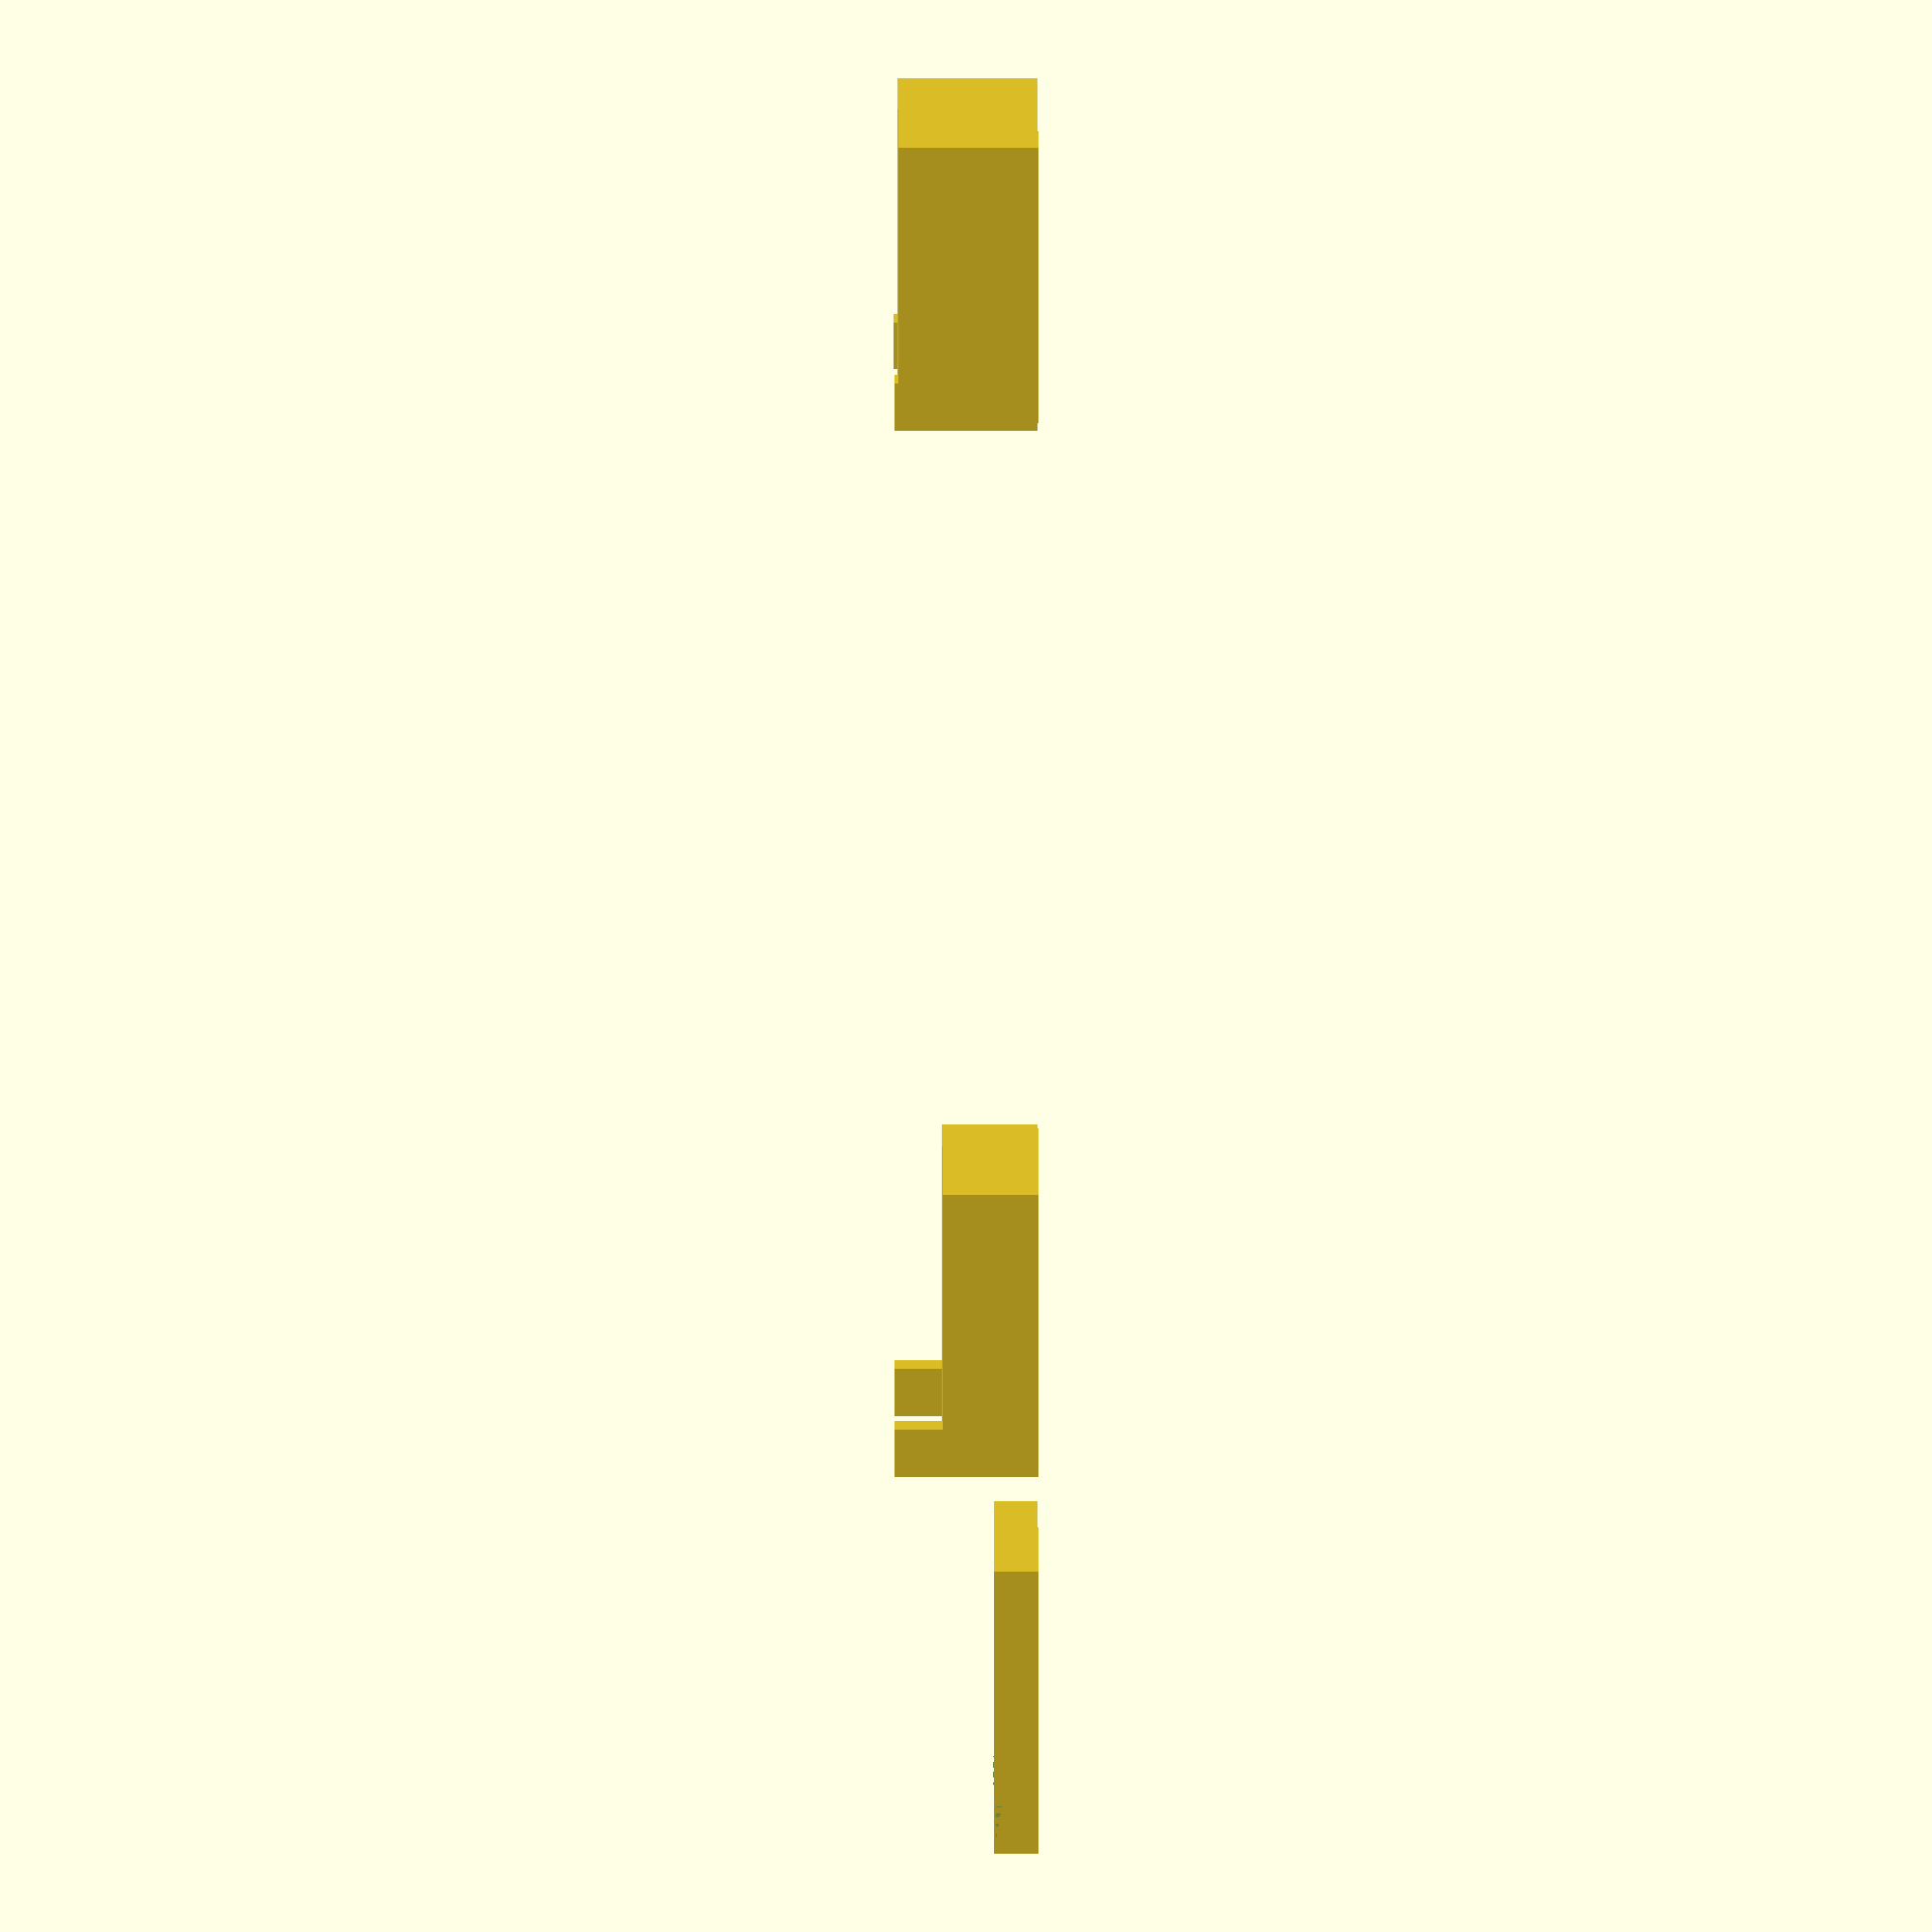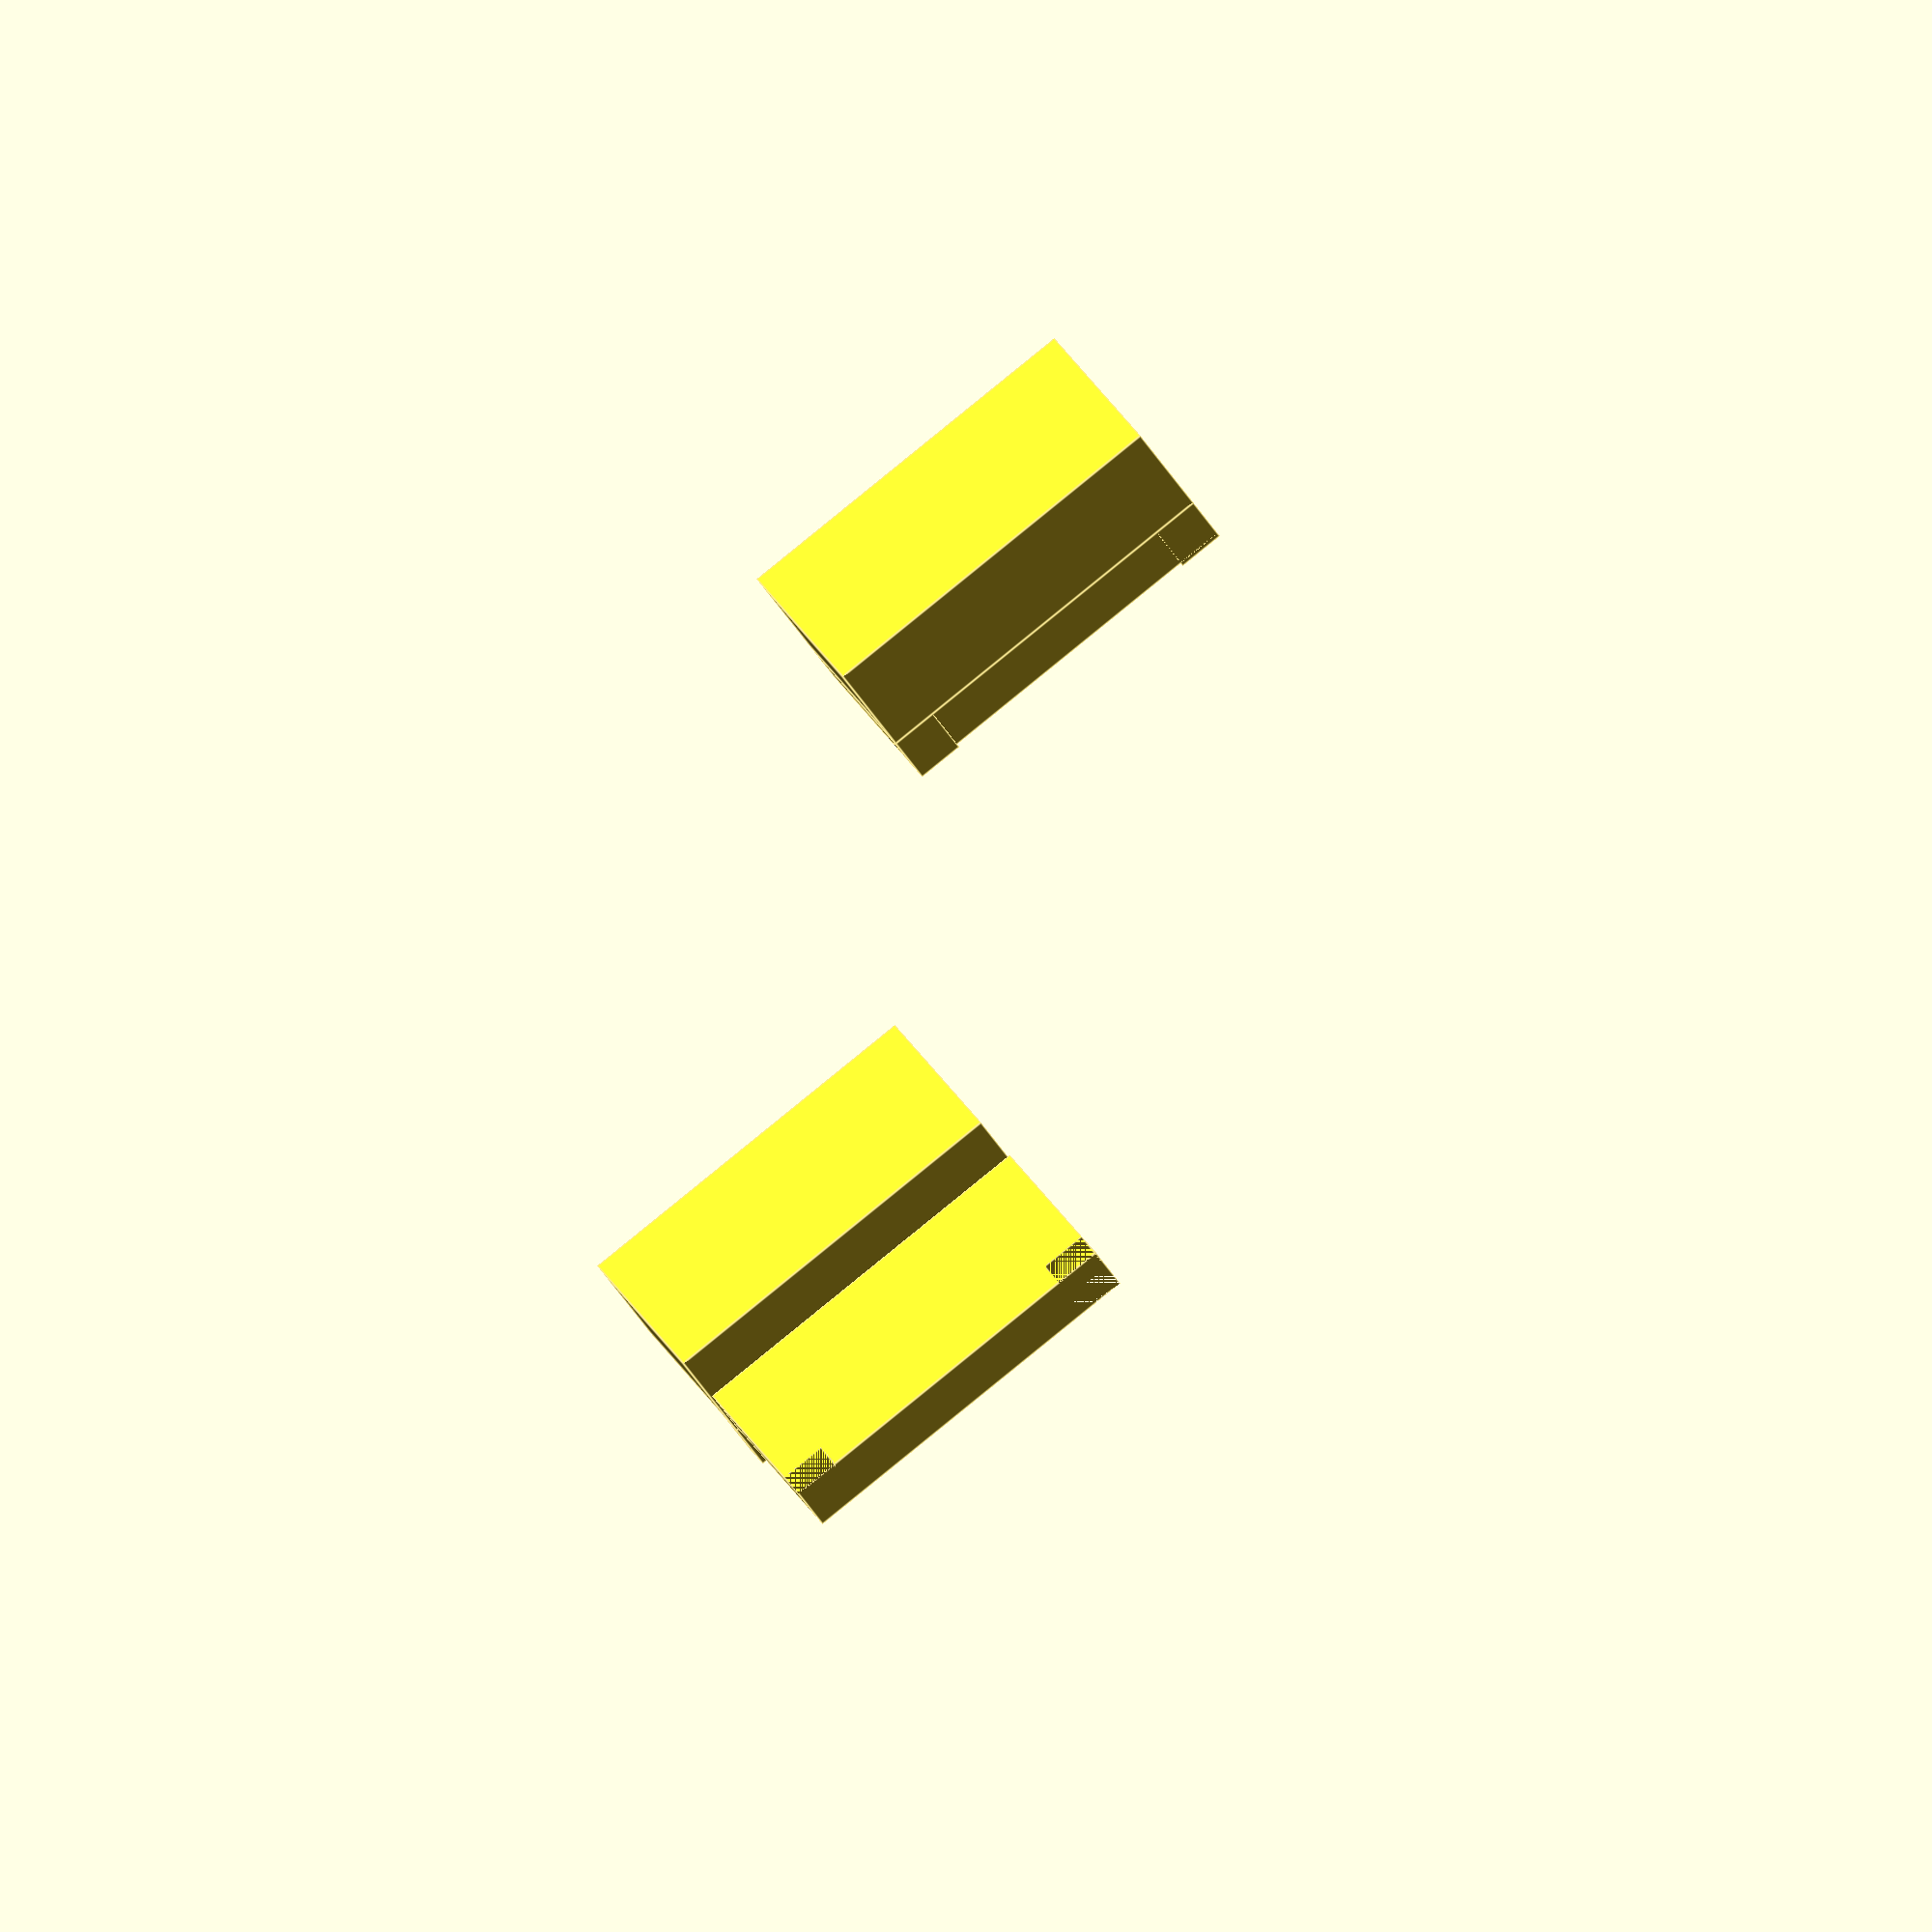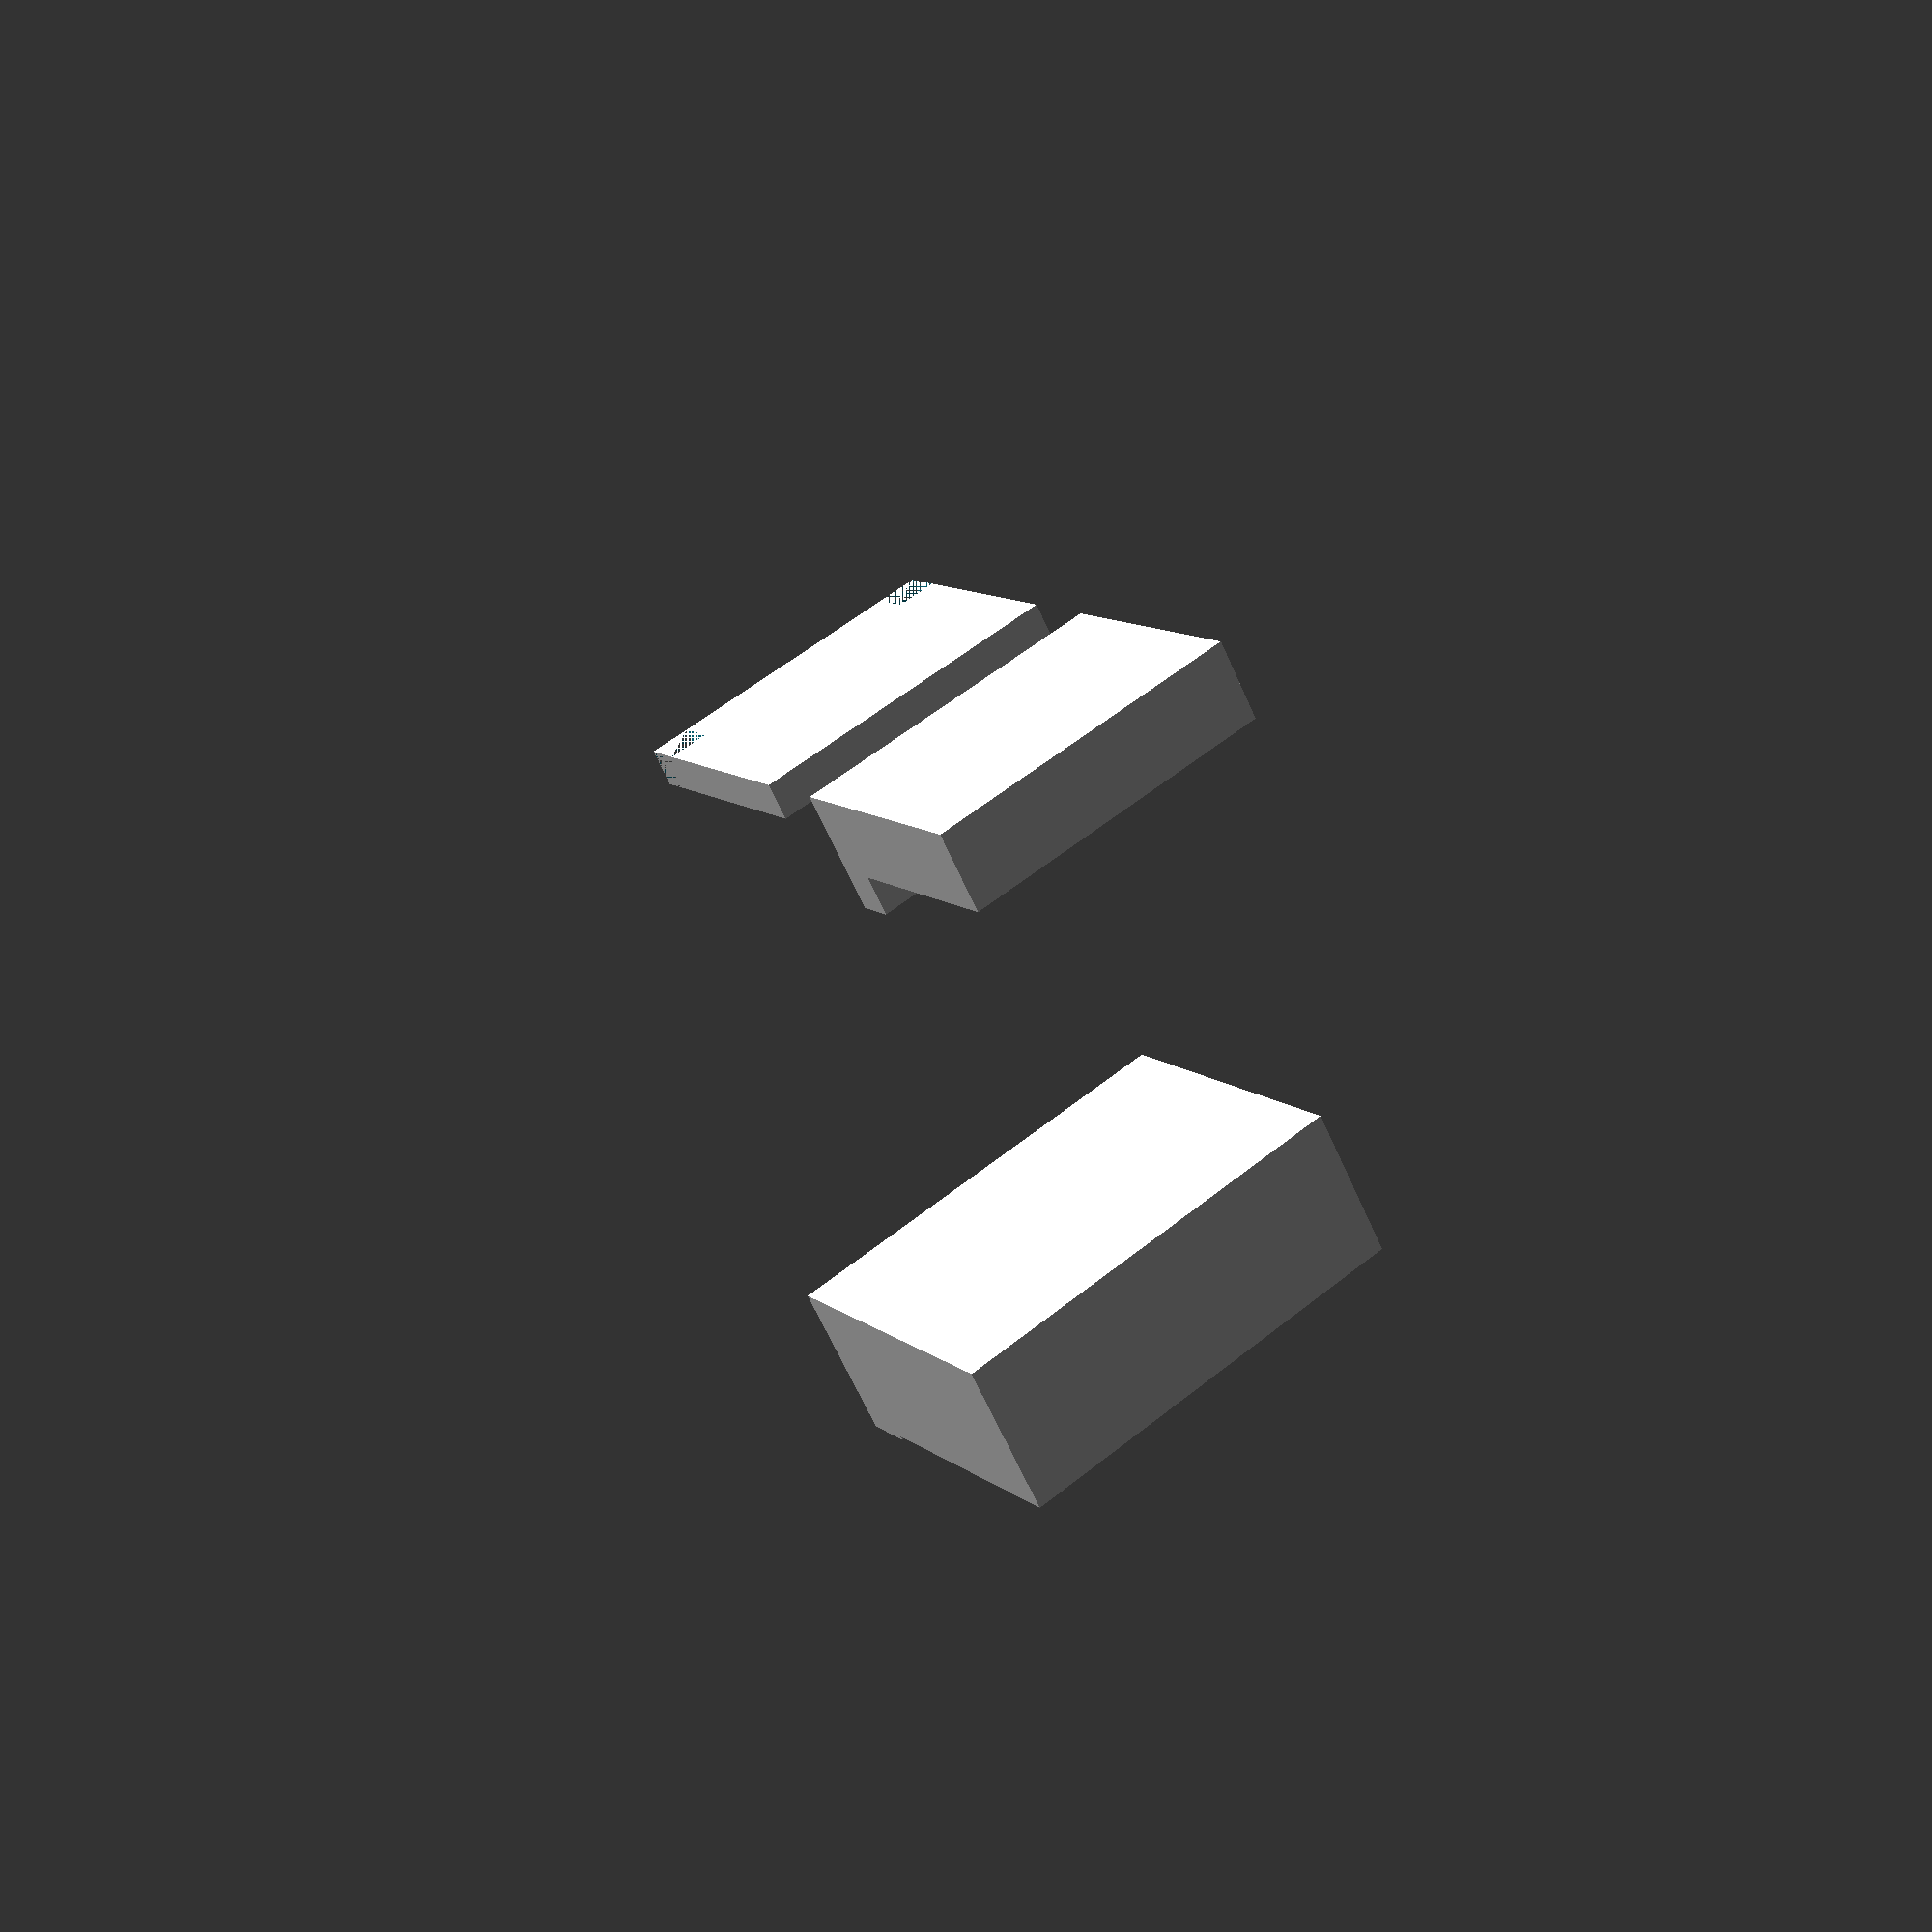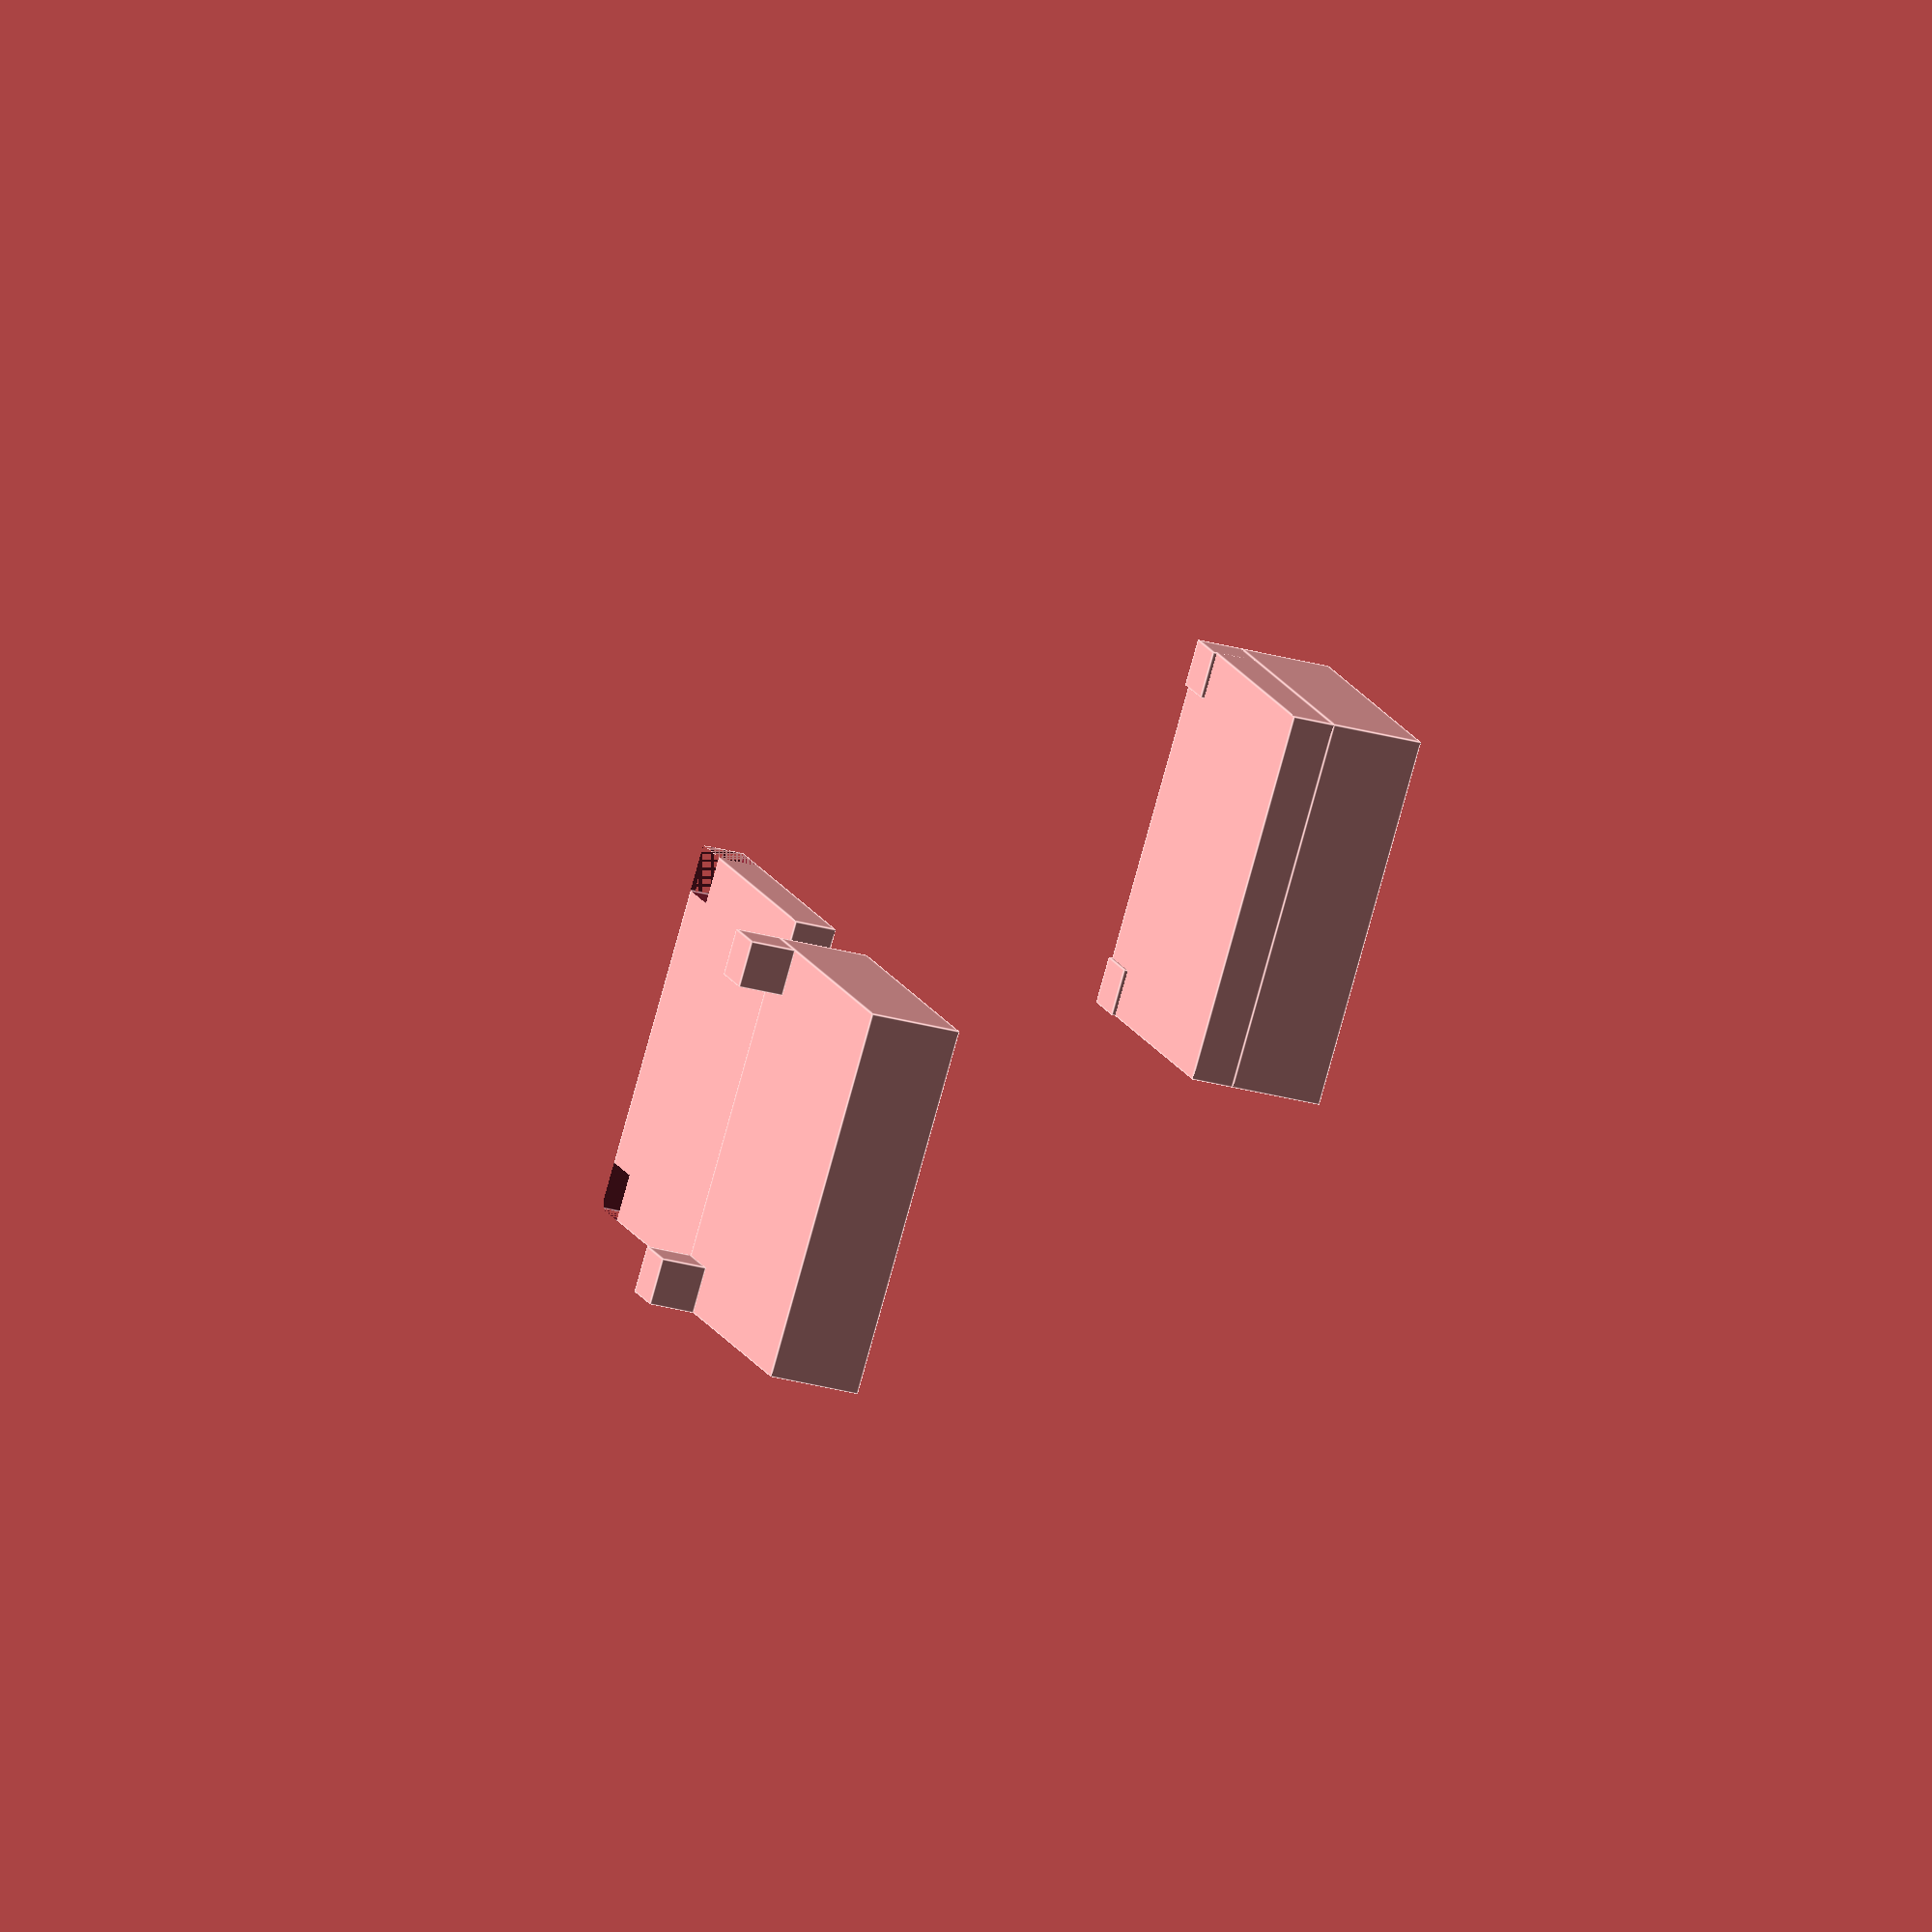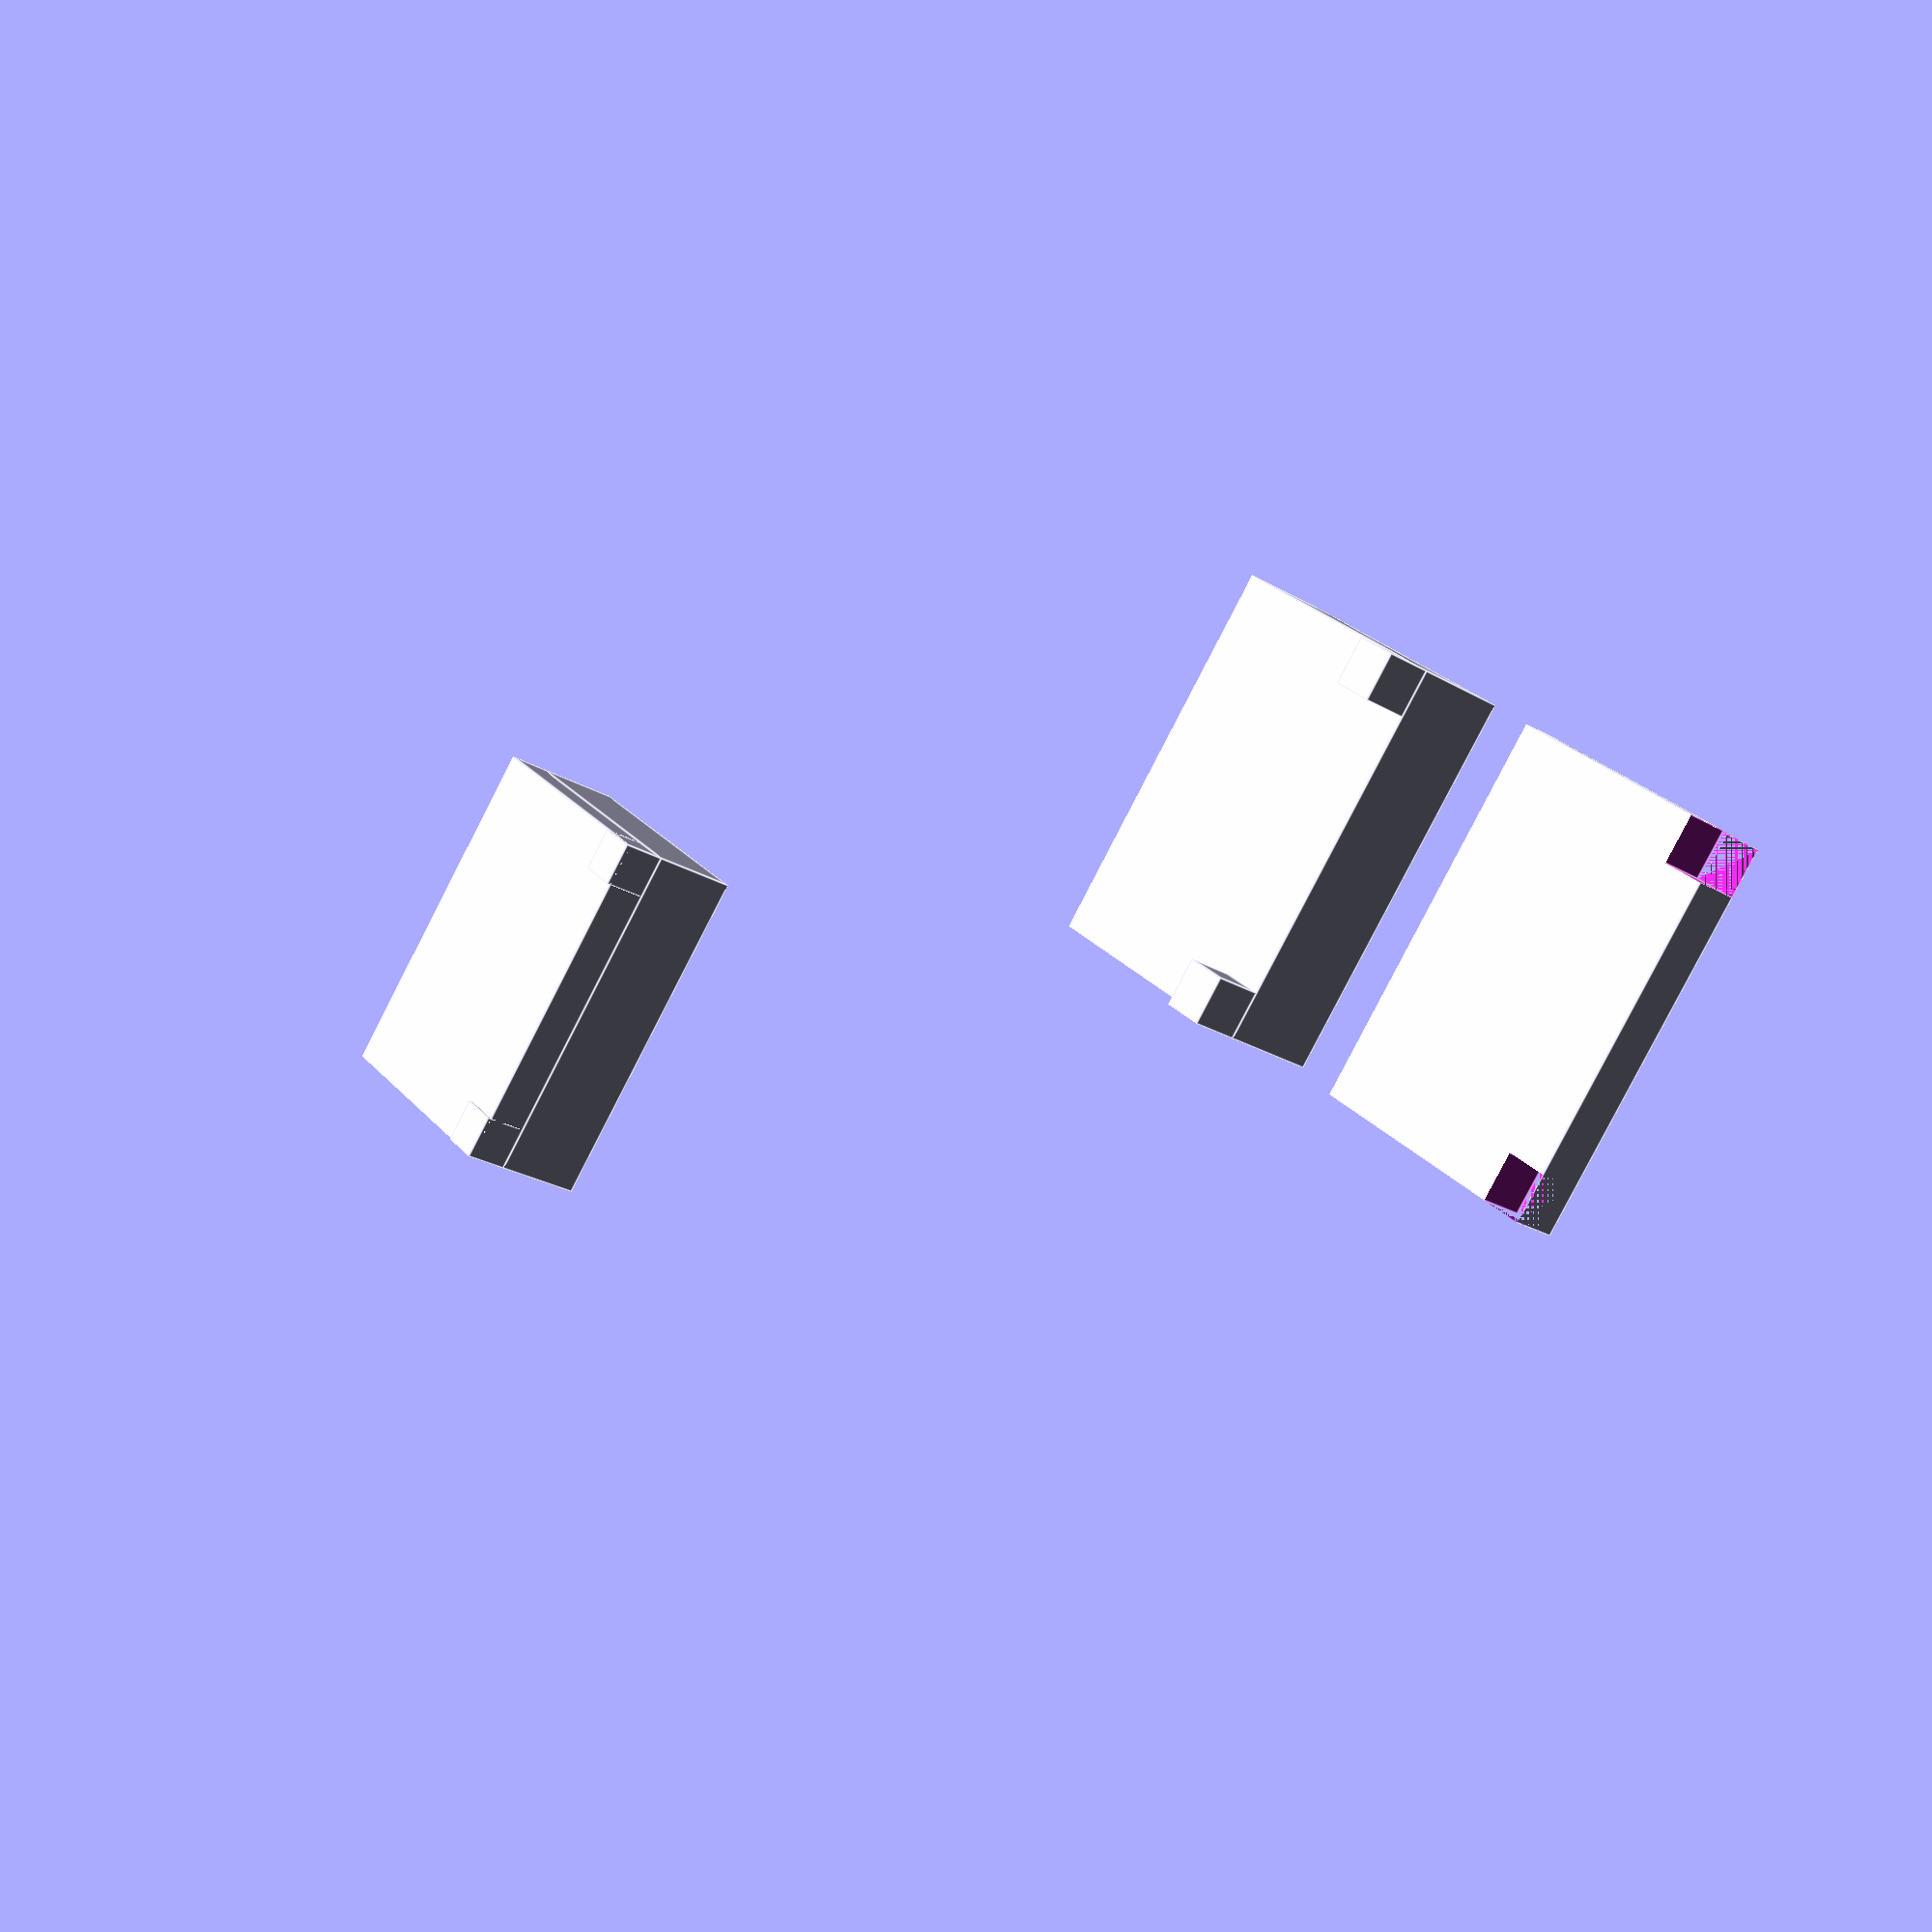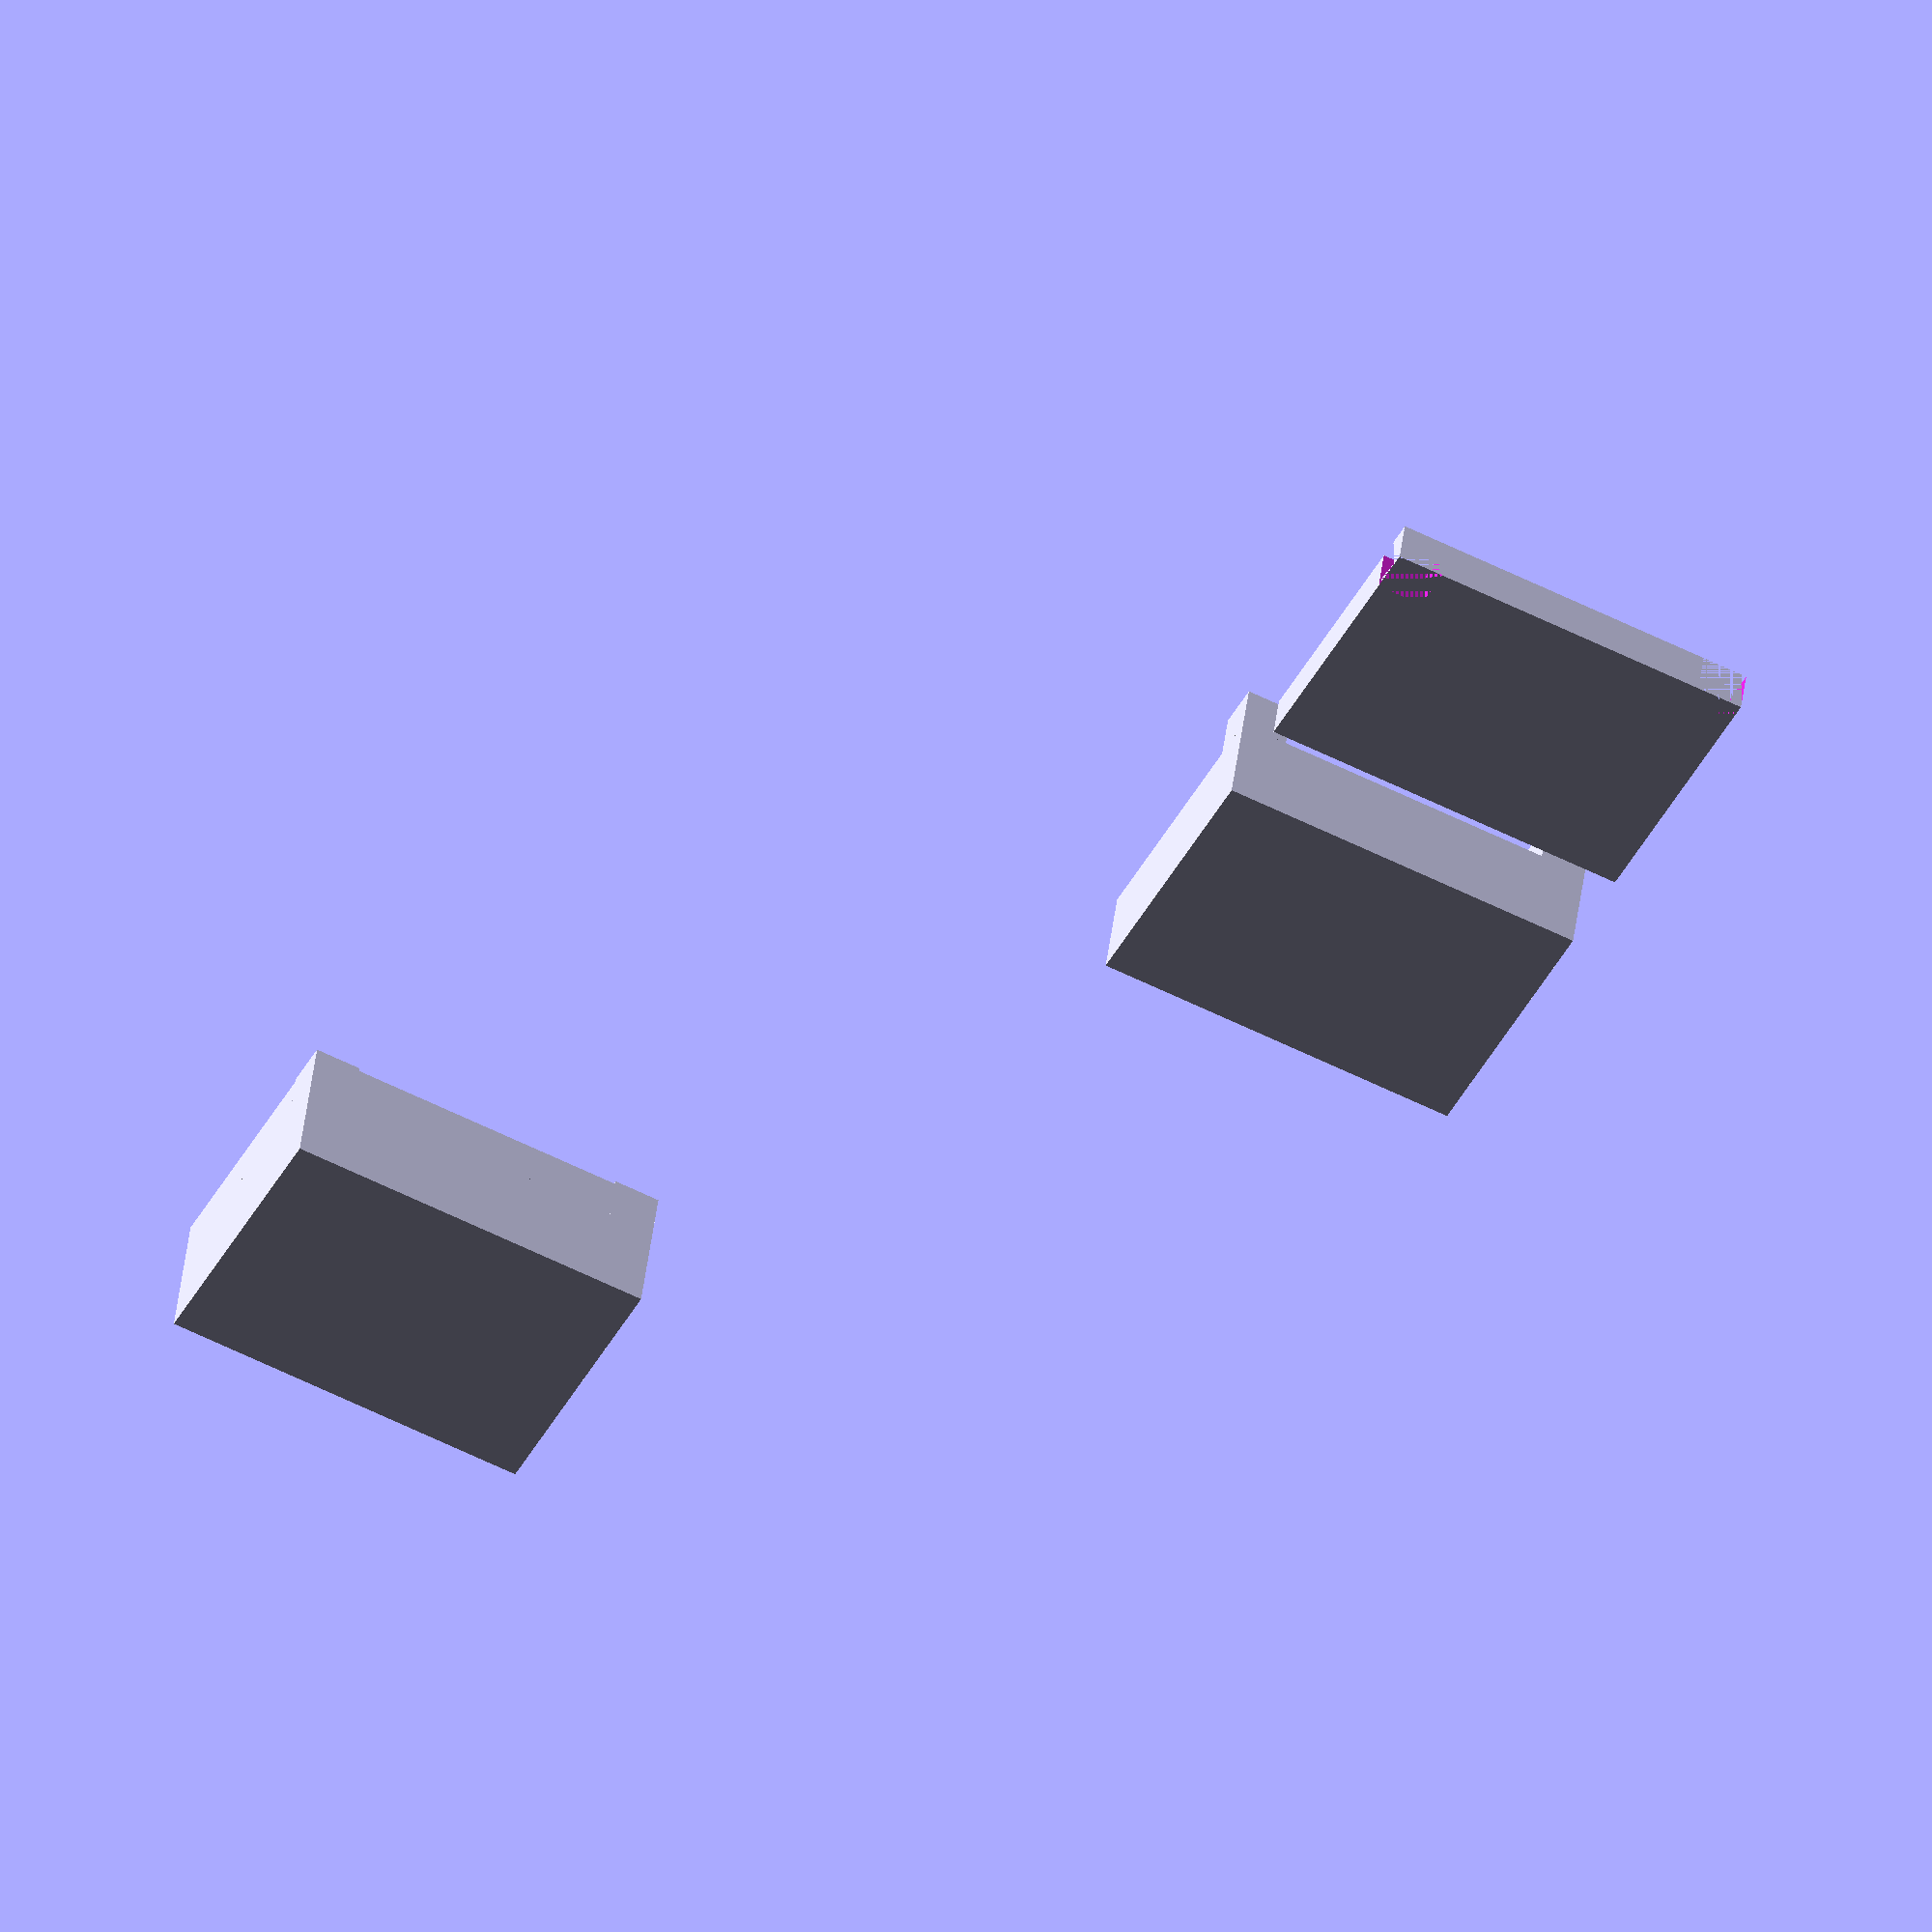
<openscad>
module lid() {
    difference() {
        cube([150,200,23]);
        cube([25,25,25]);
        translate([0,175,0]){
            cube([25,25,25]);
        }
    }
}

module body() {
    translate([200,0,0]) {
        cube([150,200,50]);
    }
    union(){
        translate([200,0,50]){
                cube([25,25,25]);
        }
        translate([200,175,50]){
                cube([25,25,25]);
        }
    }
}

lid();
body();

module laptop() {
    union() {
        translate([700,300,50]) {
            lid();
        }
        translate([500,300,0]) {
            body();
        }
    }
}

laptop();
</openscad>
<views>
elev=186.9 azim=107.4 roll=90.1 proj=o view=wireframe
elev=237.1 azim=111.1 roll=326.4 proj=o view=edges
elev=64.5 azim=122.7 roll=203.9 proj=p view=solid
elev=25.9 azim=39.5 roll=65.3 proj=o view=edges
elev=25.6 azim=221.9 roll=46.7 proj=p view=edges
elev=136.1 azim=243.8 roll=353.1 proj=o view=solid
</views>
